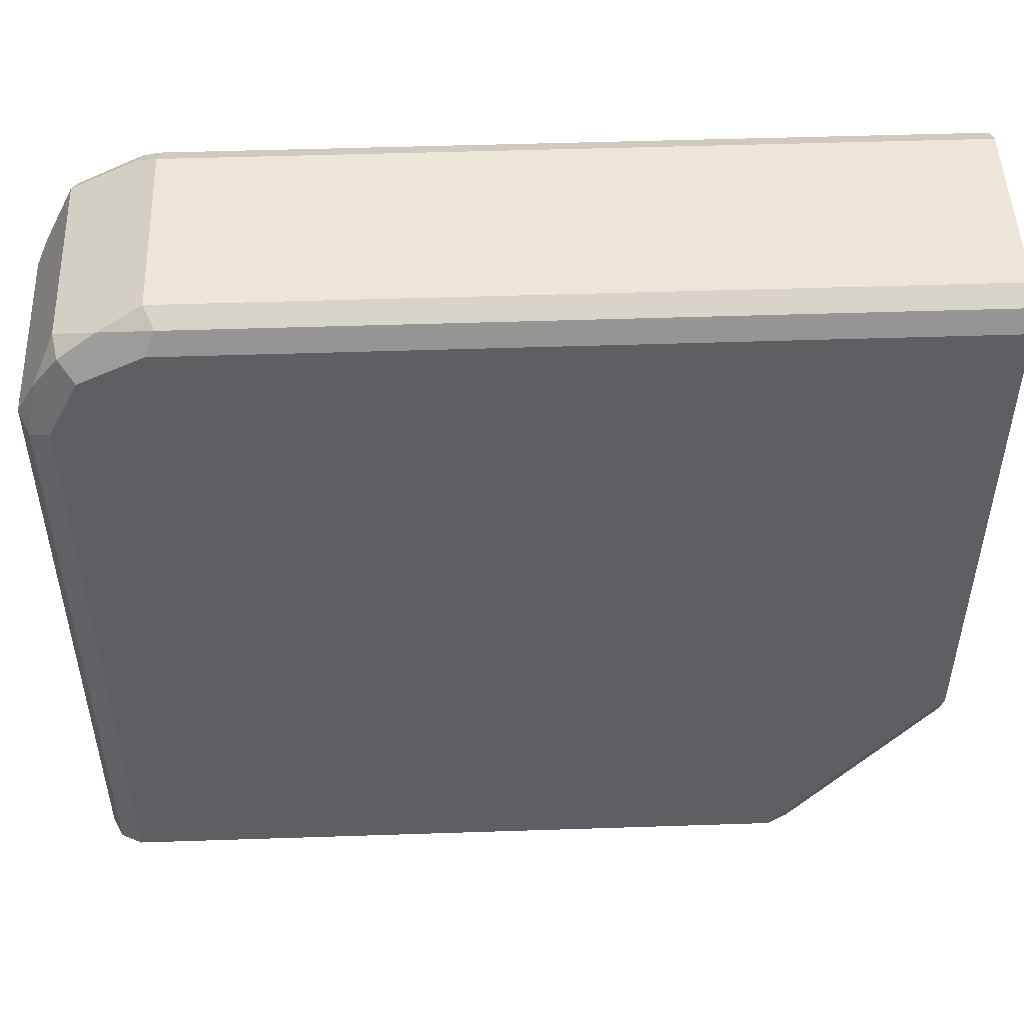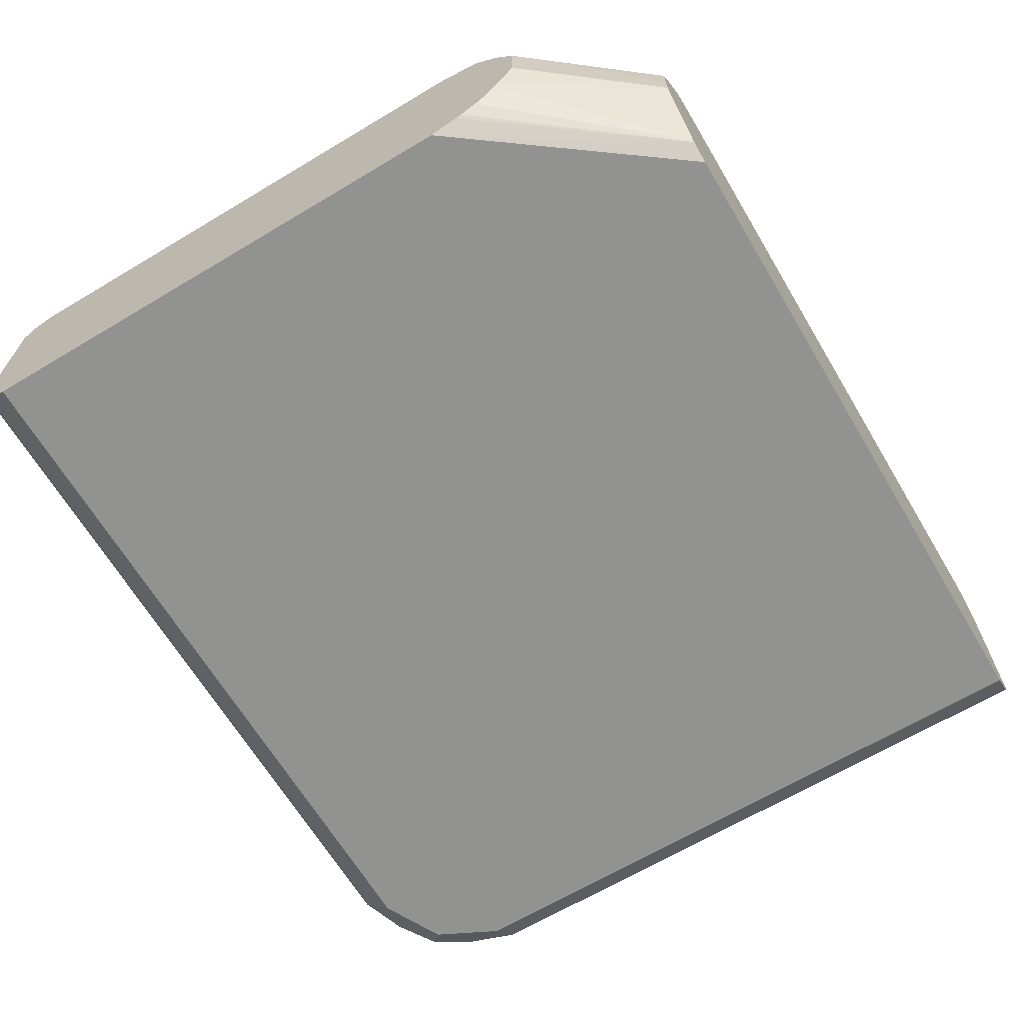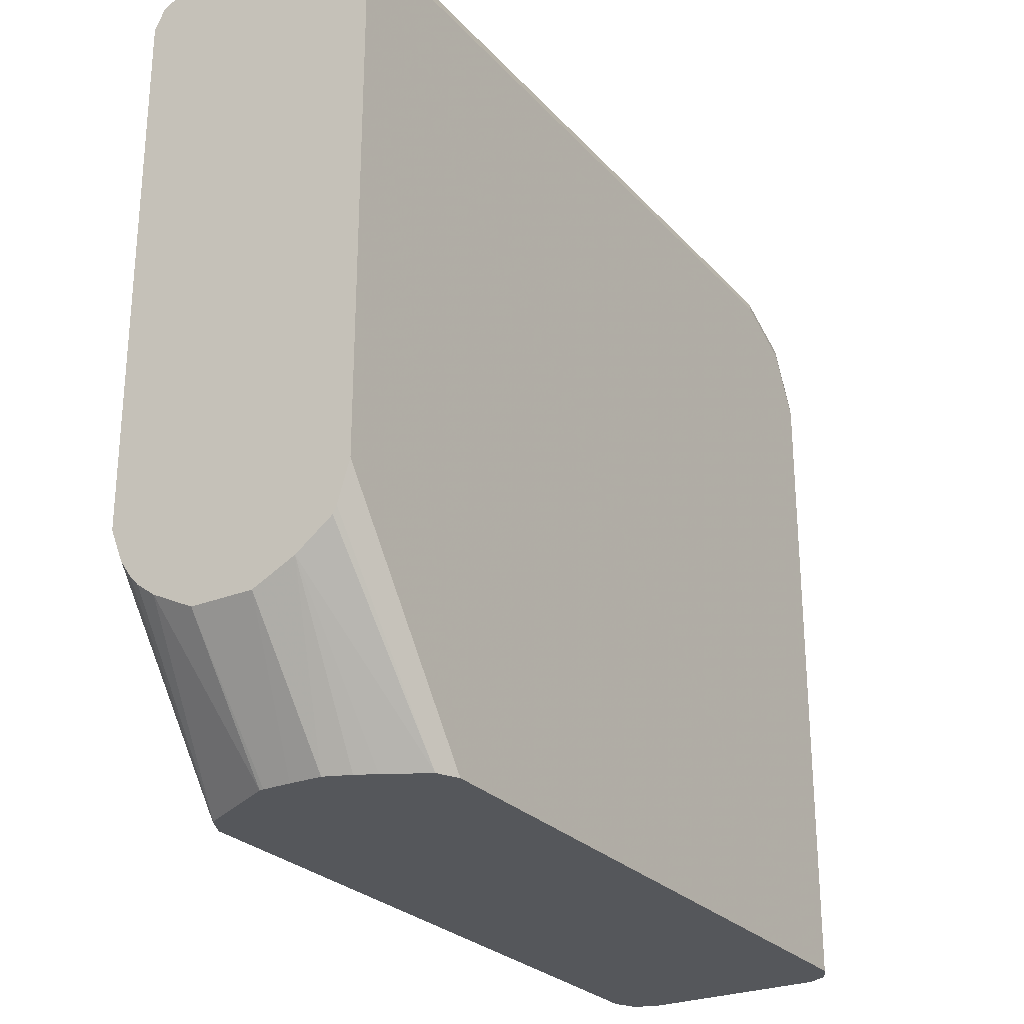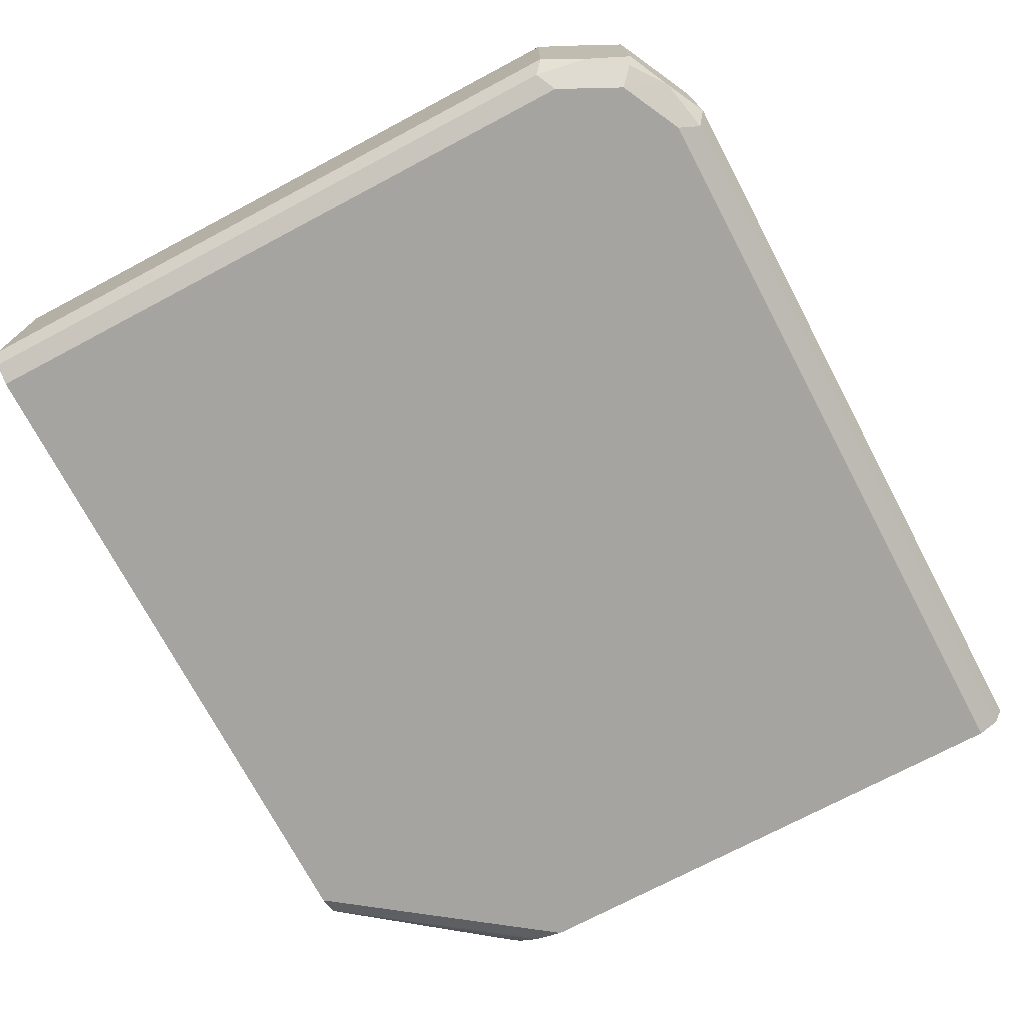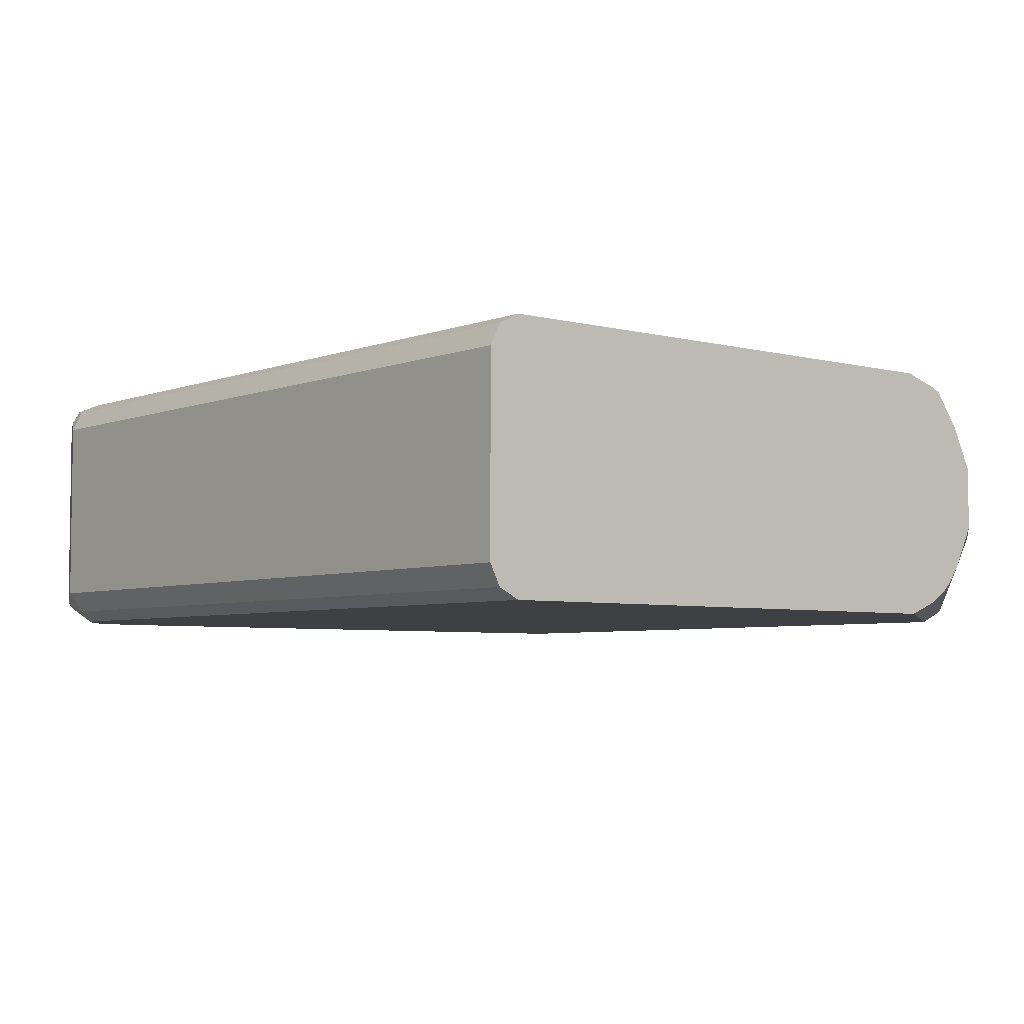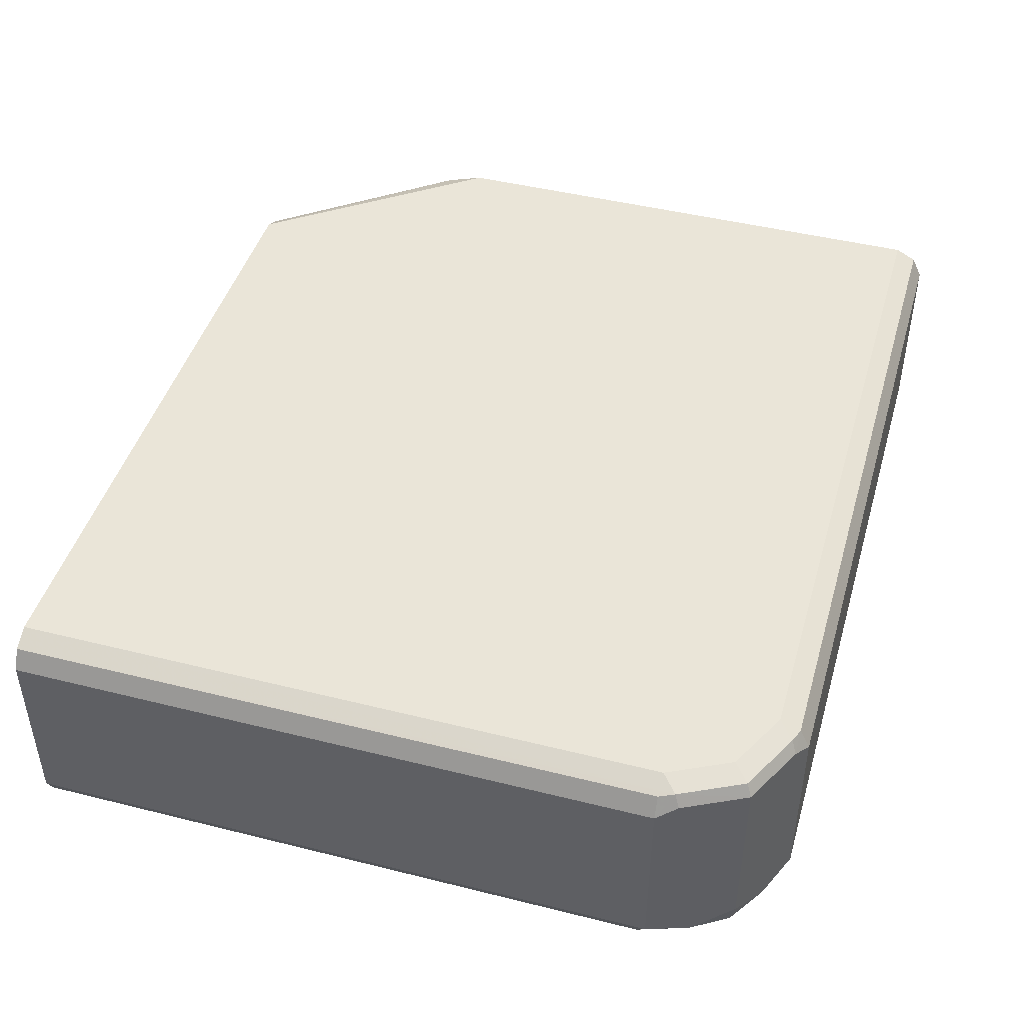
<metadata>
{"format":"obj","ext":"obj","renderer":"f3d","projection":"perspective","resolution":1024,"background":"white","views":[{"elev":49.4,"azim":-2.1,"up":"+Z"},{"elev":-66.2,"azim":120.9,"up":"+Y"},{"elev":-26.5,"azim":122.2,"up":"+Z"},{"elev":-73.4,"azim":-62.1,"up":"+Y"},{"elev":-4.9,"azim":50.2,"up":"+Y"},{"elev":45.4,"azim":-73.9,"up":"+Y"}]}
</metadata>
<code>
v -0.3274 0.0003457 0.5537
v -0.7753 0.05537 0.5537
v -0.7753 -0.05537 0.5537
v -0.7876 0.06153 0.5476
v -0.7999 -0.06153 0.5415
v -0.8245 -0.04922 0.5292
v -0.8245 0.06153 0.5292
v -0.7845 0.06922 0.5445
v -0.7753 0.06768 0.5476
v -0.7753 0.07384 0.5353
v -0.8122 0.07384 0.5168
v -0.3274 0.07384 0.5353
v -0.3274 0.06768 0.5476
v -0.3274 0.05537 0.5537
v -0.3274 -0.06768 0.5476
v -0.3274 -0.07384 0.5353
v -0.3274 0.0003457 0.1661
v -0.3274 0.07384 0.2215
v -0.4246 0.07384 0.0907
v -0.3274 0.0668 0.1982
v -0.4123 0.06768 0.0907
v -0.3274 0.0646 0.1938
v -0.3274 0.01846 0.1661
v -0.3274 0.04334 0.1782
v -0.3991 0.04397 0.0907
v -0.3933 0.03292 0.0907
v -0.3873 0.01846 0.0907
v -0.3868 -2.86e-06 0.0907
v -0.3274 -0.01846 0.1661
v -0.3868 -0.016 0.0907
v -0.387 -0.01846 0.0907
v -0.3274 -0.04307 0.1785
v -0.4111 -0.06658 0.0907
v -0.3274 -0.05386 0.1864
v -0.3274 -0.07384 0.2215
v -0.3274 -0.0655 0.2015
v -0.3274 -0.05889 0.1917
v -0.4123 -0.06768 0.0907
v -0.4246 -0.07384 0.0907
v -0.3274 -0.06711 0.2047
v -0.8122 -0.07384 0.5168
v -0.7753 -0.07384 0.5353
v -0.7691 -0.06768 0.5476
v -0.8214 -0.0646 0.5261
v -0.8368 -0.06153 0.5046
v -0.8491 -0.05537 0.4799
v -0.843 -0.06768 0.4738
v -0.8307 -0.07384 0.4799
v -0.8307 -0.07384 0.0907
v -0.843 -0.06768 0.0907
v -0.8491 -0.05537 0.0907
v -0.8491 0.0003457 0.0907
v -0.8307 0.07384 0.0907
v -0.8307 0.07384 0.4799
v -0.8399 0.06922 0.4891
v -0.843 0.06768 0.0907
v -0.843 0.06768 0.4799
v -0.8491 0.05537 0.4799
v -0.8491 0.05537 0.0907
v -0.843 0.06153 0.4922
v -0.8214 0.06922 0.5261
v -0.3274 -0.05537 0.5537
f 48 49 41
f 48 47 49
f 50 49 47
f 50 51 49
f 51 46 52
f 51 47 46
f 51 52 49
f 49 52 39
f 48 41 45
f 49 39 41
f 50 47 51
f 48 45 47
f 43 15 3
f 45 6 46
f 44 5 6
f 44 6 45
f 44 45 41
f 44 41 5
f 5 41 43
f 5 43 3
f 16 15 43
f 42 16 43
f 42 43 41
f 42 41 16
f 16 41 39
f 39 52 19
f 45 46 47
f 28 39 19
f 58 52 46
f 27 28 26
f 62 3 15
f 6 7 46
f 61 7 8
f 61 8 11
f 61 11 55
f 61 55 7
f 60 7 55
f 60 55 58
f 60 58 7
f 58 46 7
f 35 17 16
f 59 52 58
f 59 53 52
f 56 53 59
f 56 59 58
f 57 56 58
f 57 58 55
f 57 55 56
f 56 55 53
f 54 53 55
f 54 55 11
f 54 11 53
f 11 12 53
f 53 12 19
f 53 19 52
f 25 26 21
f 21 26 19
f 26 28 19
f 35 16 39
f 30 31 28
f 40 38 36
f 20 21 19
f 20 19 18
f 18 19 12
f 18 12 17
f 17 12 16
f 16 12 15
f 15 12 1
f 14 1 12
f 14 2 1
f 9 4 2
f 9 2 14
f 13 9 14
f 20 22 21
f 13 14 12
f 10 9 12
f 10 12 11
f 10 11 8
f 10 8 9
f 9 8 4
f 4 8 7
f 4 7 6
f 4 6 5
f 4 5 3
f 4 3 2
f 2 3 1
f 62 1 3
f 13 12 9
f 20 18 22
f 22 18 17
f 23 22 17
f 40 36 35
f 40 35 38
f 38 35 39
f 38 39 28
f 31 38 28
f 33 38 31
f 33 37 38
f 33 34 37
f 37 34 36
f 36 34 35
f 34 17 35
f 29 17 34
f 32 29 34
f 32 34 33
f 32 33 31
f 32 31 29
f 30 29 31
f 30 28 29
f 29 28 17
f 23 17 28
f 23 28 27
f 24 23 27
f 24 27 26
f 24 26 25
f 24 25 21
f 24 21 22
f 24 22 23
f 37 36 38
f 62 15 1

</code>
